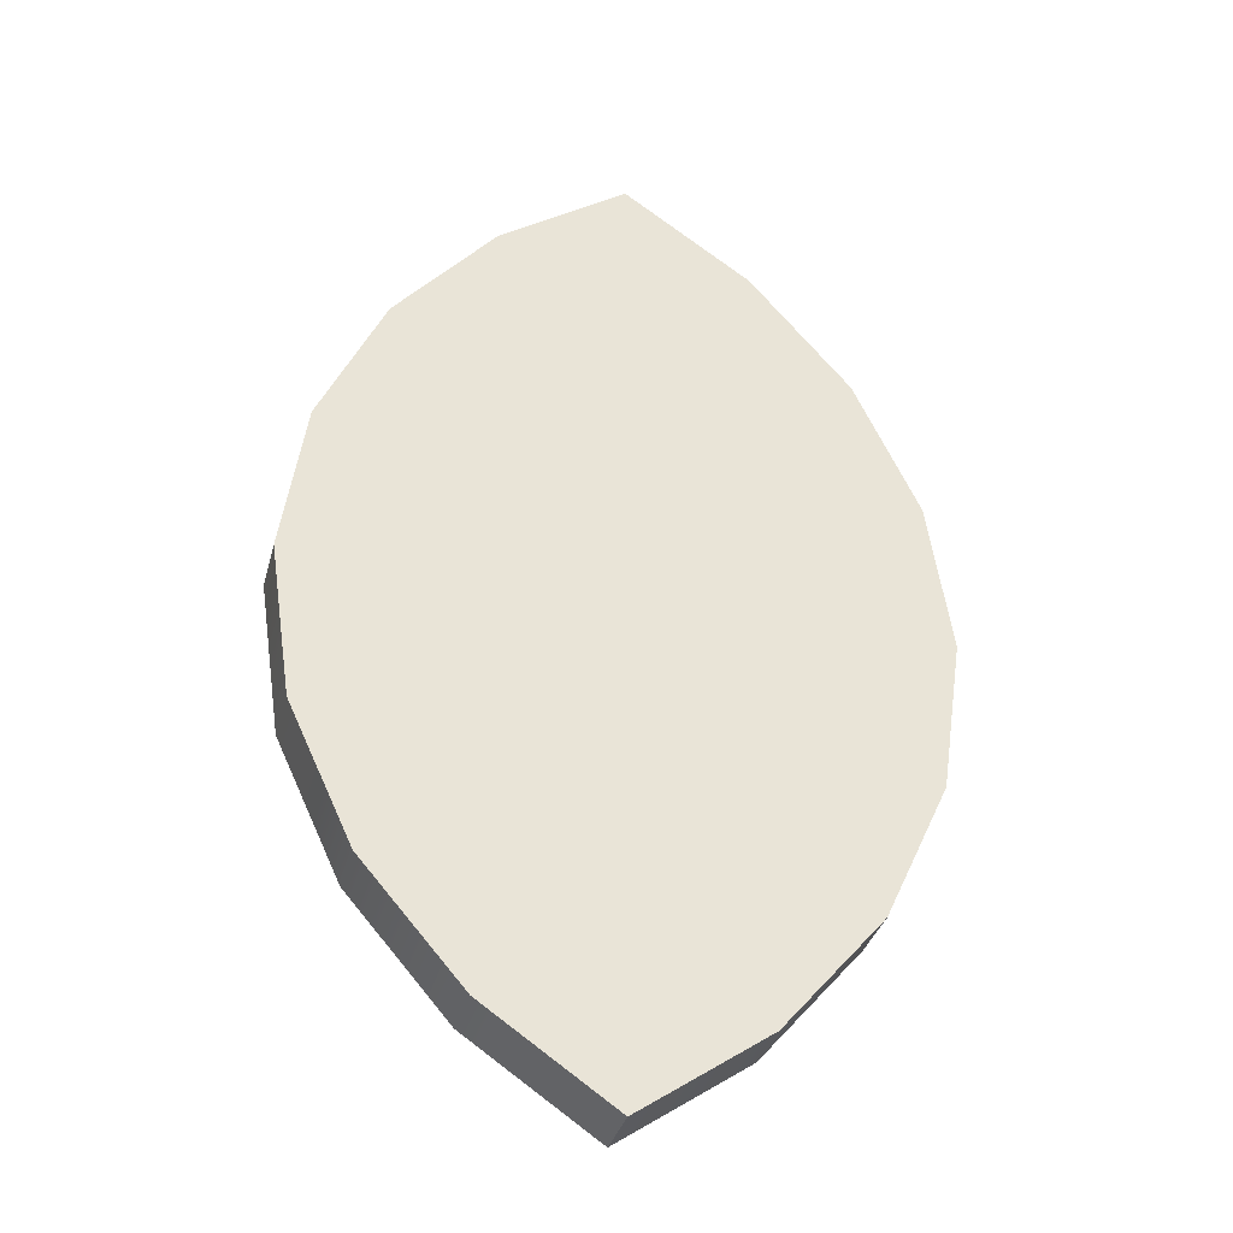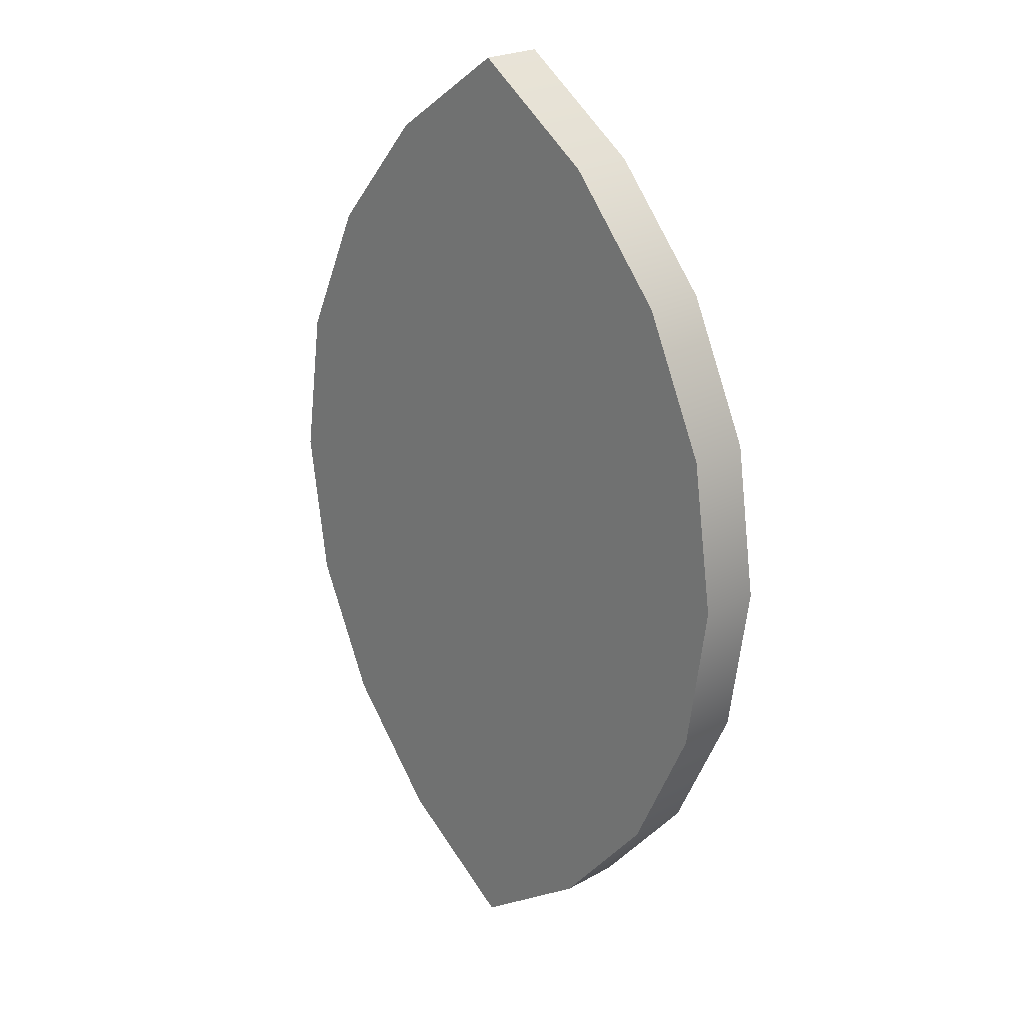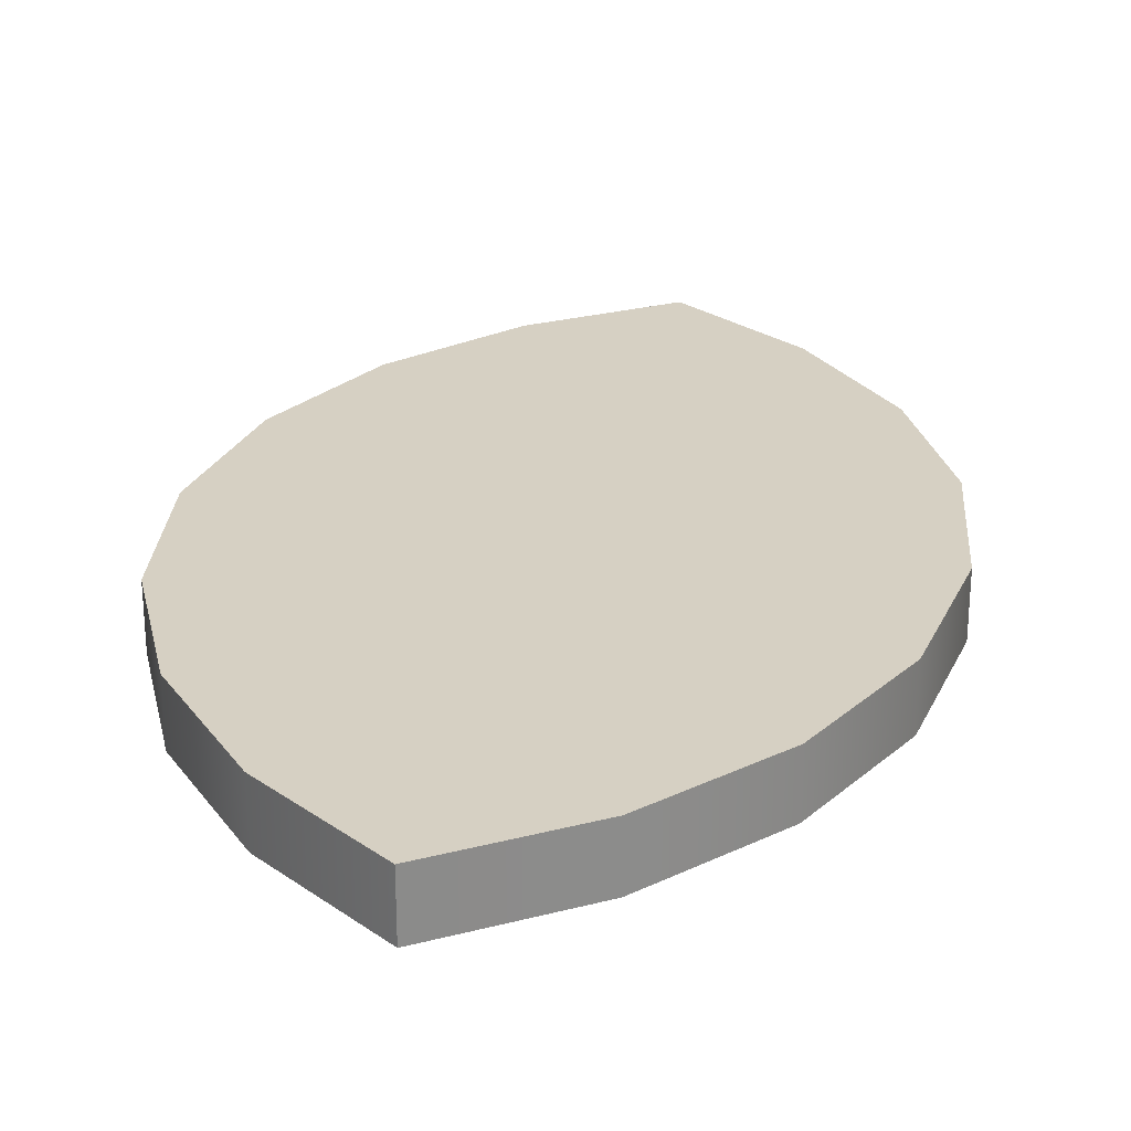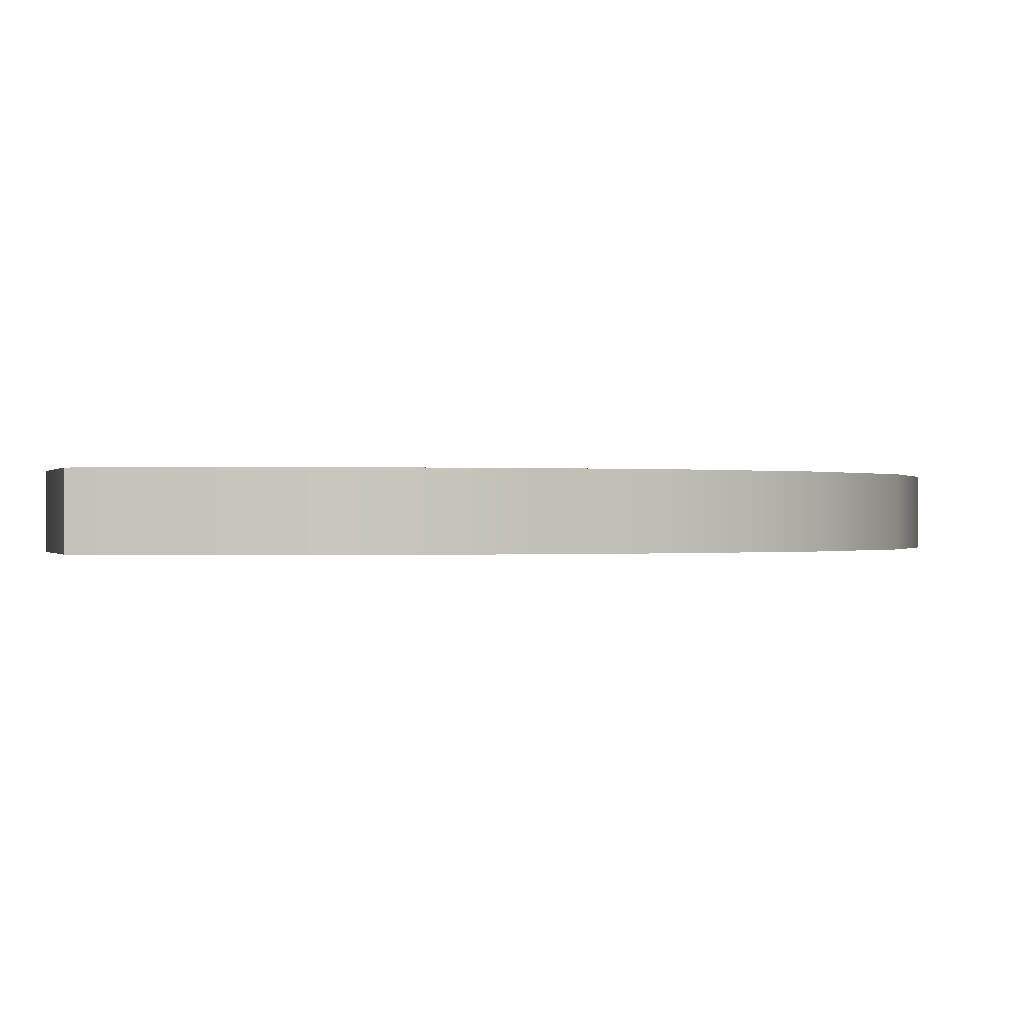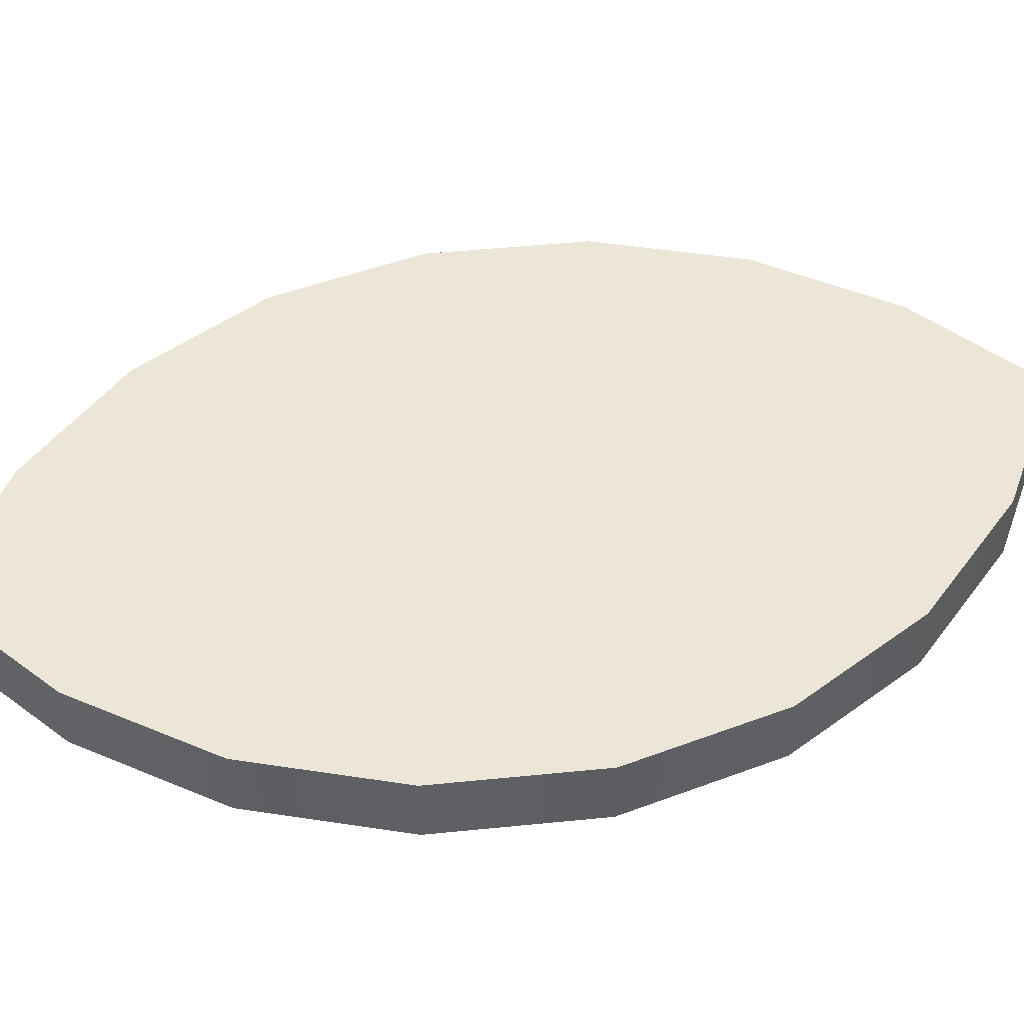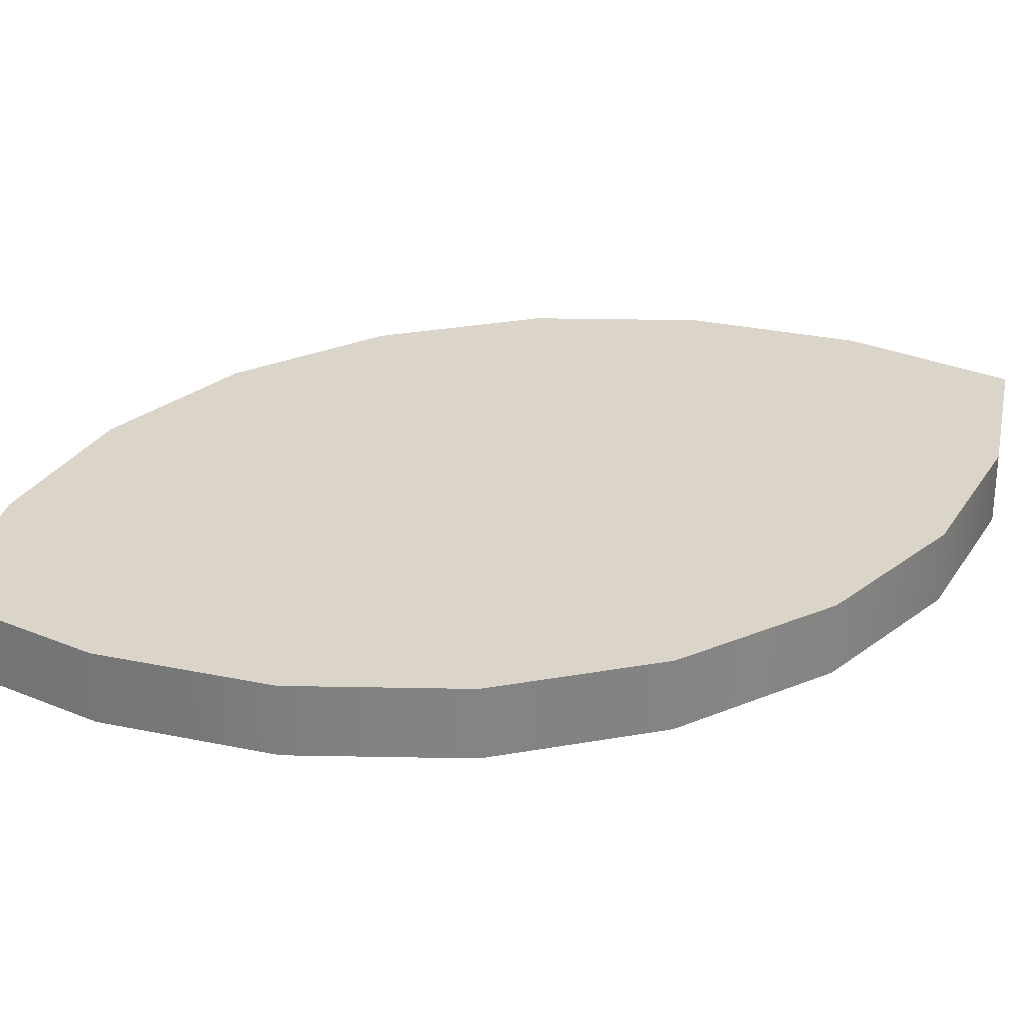
<metadata>
{"format":"obj","ext":"obj","renderer":"f3d","projection":"perspective","resolution":1024,"background":"white","views":[{"elev":-34.7,"azim":-14.6,"up":"+Z"},{"elev":23.4,"azim":-132.9,"up":"+Z"},{"elev":26.5,"azim":-167.6,"up":"+Y"},{"elev":-0.1,"azim":-139.4,"up":"+Y"},{"elev":46.3,"azim":-105.0,"up":"+Y"},{"elev":29.1,"azim":66.7,"up":"+Y"}]}
</metadata>
<code>
v  -0.2902 0.0312 -0.1519
v  -0.3126 0.0312 0
v  -0.2902 0.0312 0.1519
v  0.1273 0.0312 0.4042
v  0.2267 0.0312 0.2885
v  0.2902 0.0312 0.1519
v  0.2267 0.0312 -0.2885
v  0.1273 0.0312 -0.4042
v  -0.1266 -0.0312 -0.4042
v  -0.2902 -0.0312 0.1519
v  -0.2265 -0.0312 0.2885
v  -0.1266 -0.0312 0.4042
v  0.0008 -0.0312 0.492
v  0.1273 -0.0312 0.4042
v  0.2267 -0.0312 0.2885
v  0.3126 -0.0312 0
v  0.2902 -0.0312 -0.1519
v  0.2267 -0.0312 -0.2885
v  0.0008 0.0312 -0.492
v  -0.1266 0.0312 -0.4042
v  -0.2265 0.0312 -0.2885
v  -0.2265 0.0312 0.2885
v  -0.1266 0.0312 0.4042
v  0.0008 0.0312 0.492
v  0.3126 0.0312 0
v  0.2902 0.0312 -0.1519
v  0.0008 -0.0312 -0.492
v  -0.2265 -0.0312 -0.2885
v  -0.2902 -0.0312 -0.1519
v  -0.3126 -0.0312 0
v  0.2902 -0.0312 0.1519
v  0.1273 -0.0312 -0.4042
g EyeV_COL
f 8 19 20
f 23 24 4
f 23 4 5
f 22 23 5
f 22 5 6
f 3 22 6
f 3 6 25
f 2 3 25
f 1 2 25
f 1 25 26
f 21 1 26
f 21 26 7
f 20 21 7
f 8 20 7
f 9 27 32
f 9 32 18
f 14 13 12
f 15 14 12
f 15 12 11
f 31 15 11
f 31 11 10
f 16 31 10
f 16 10 30
f 16 30 29
f 17 16 29
f 17 29 28
f 18 17 28
f 9 18 28
f 12 13 24
f 24 23 12
f 13 14 4
f 4 24 13
f 14 15 5
f 5 4 14
f 32 27 19
f 19 8 32
f 27 9 20
f 20 19 27
f 18 32 8
f 8 7 18
f 9 28 21
f 21 20 9
f 17 18 7
f 7 26 17
f 28 29 1
f 1 21 28
f 16 17 26
f 26 25 16
f 29 30 2
f 2 1 29
f 30 10 3
f 3 2 30
f 31 16 25
f 25 6 31
f 10 11 22
f 22 3 10
f 15 31 6
f 6 5 15
f 11 12 23
f 23 22 11

</code>
